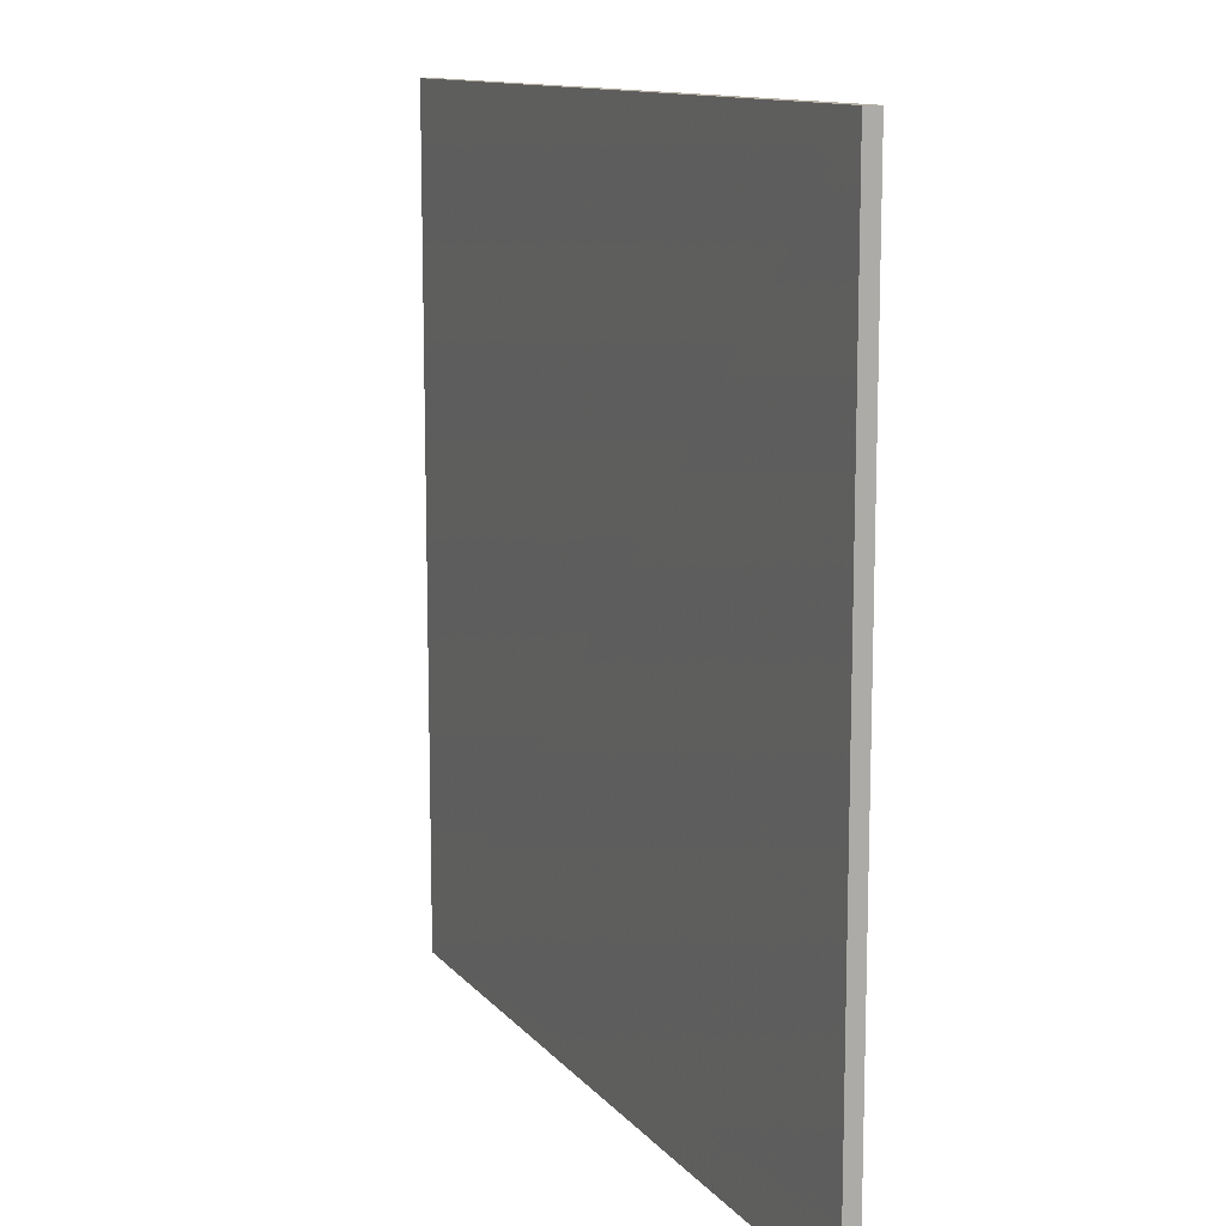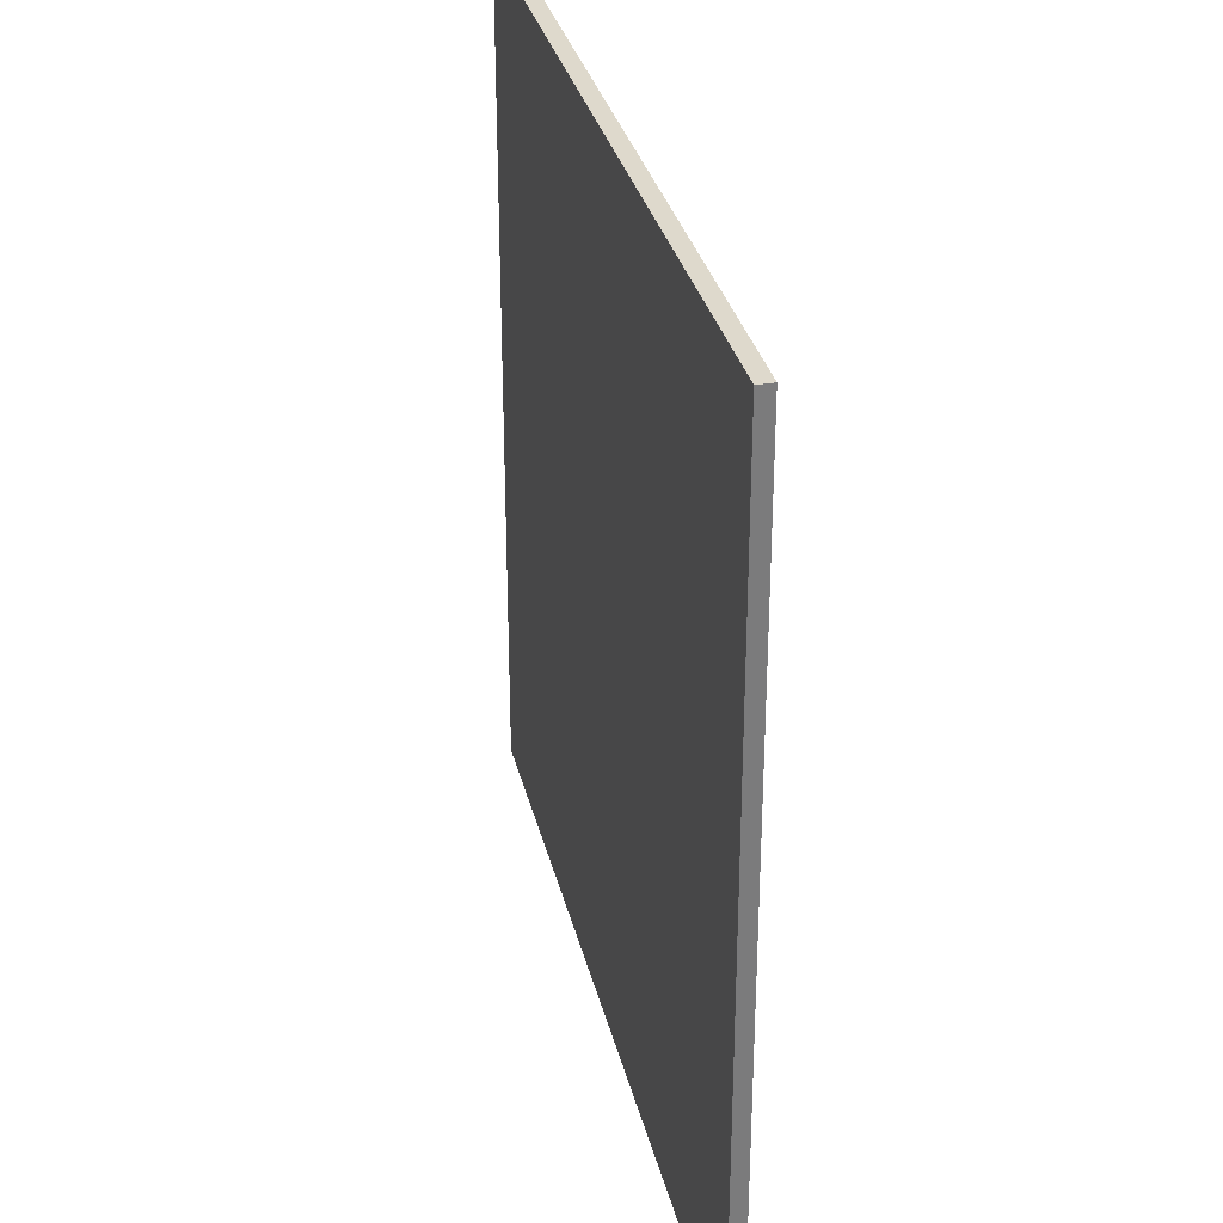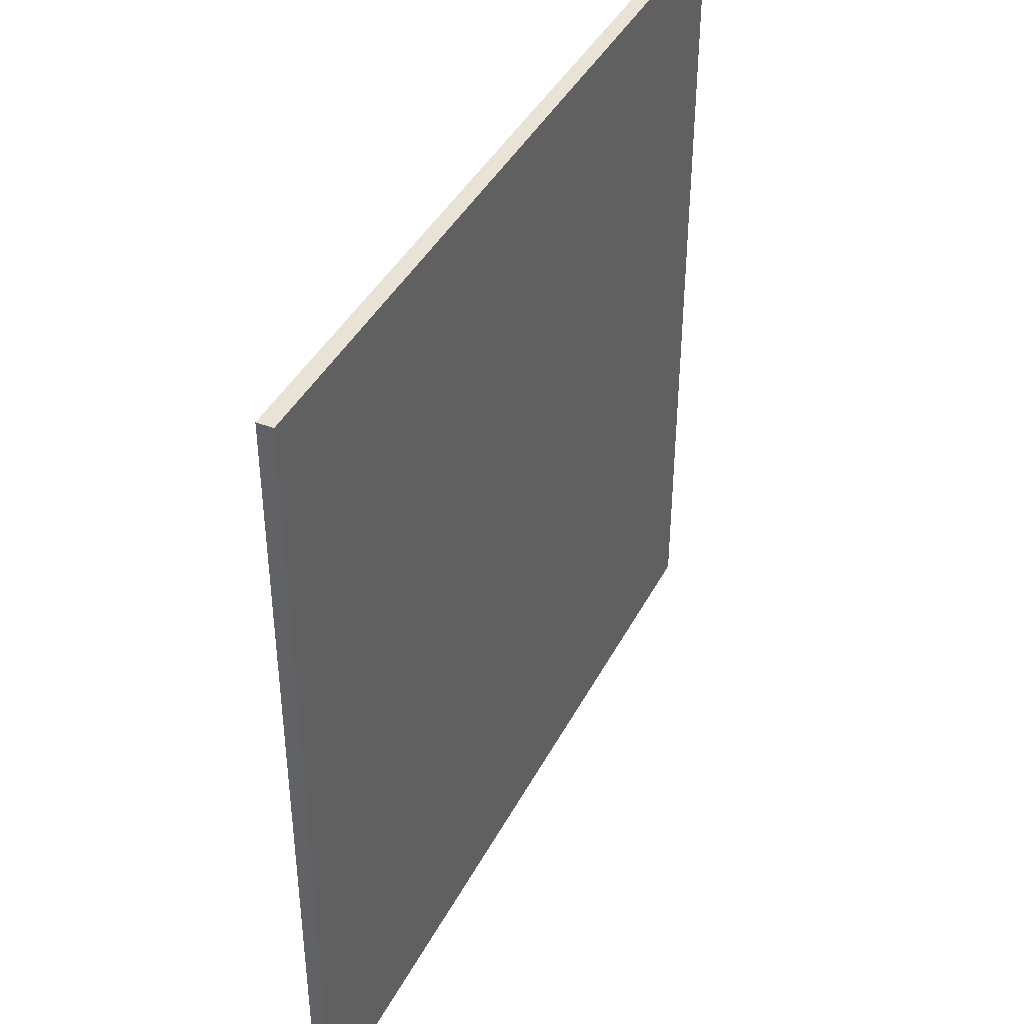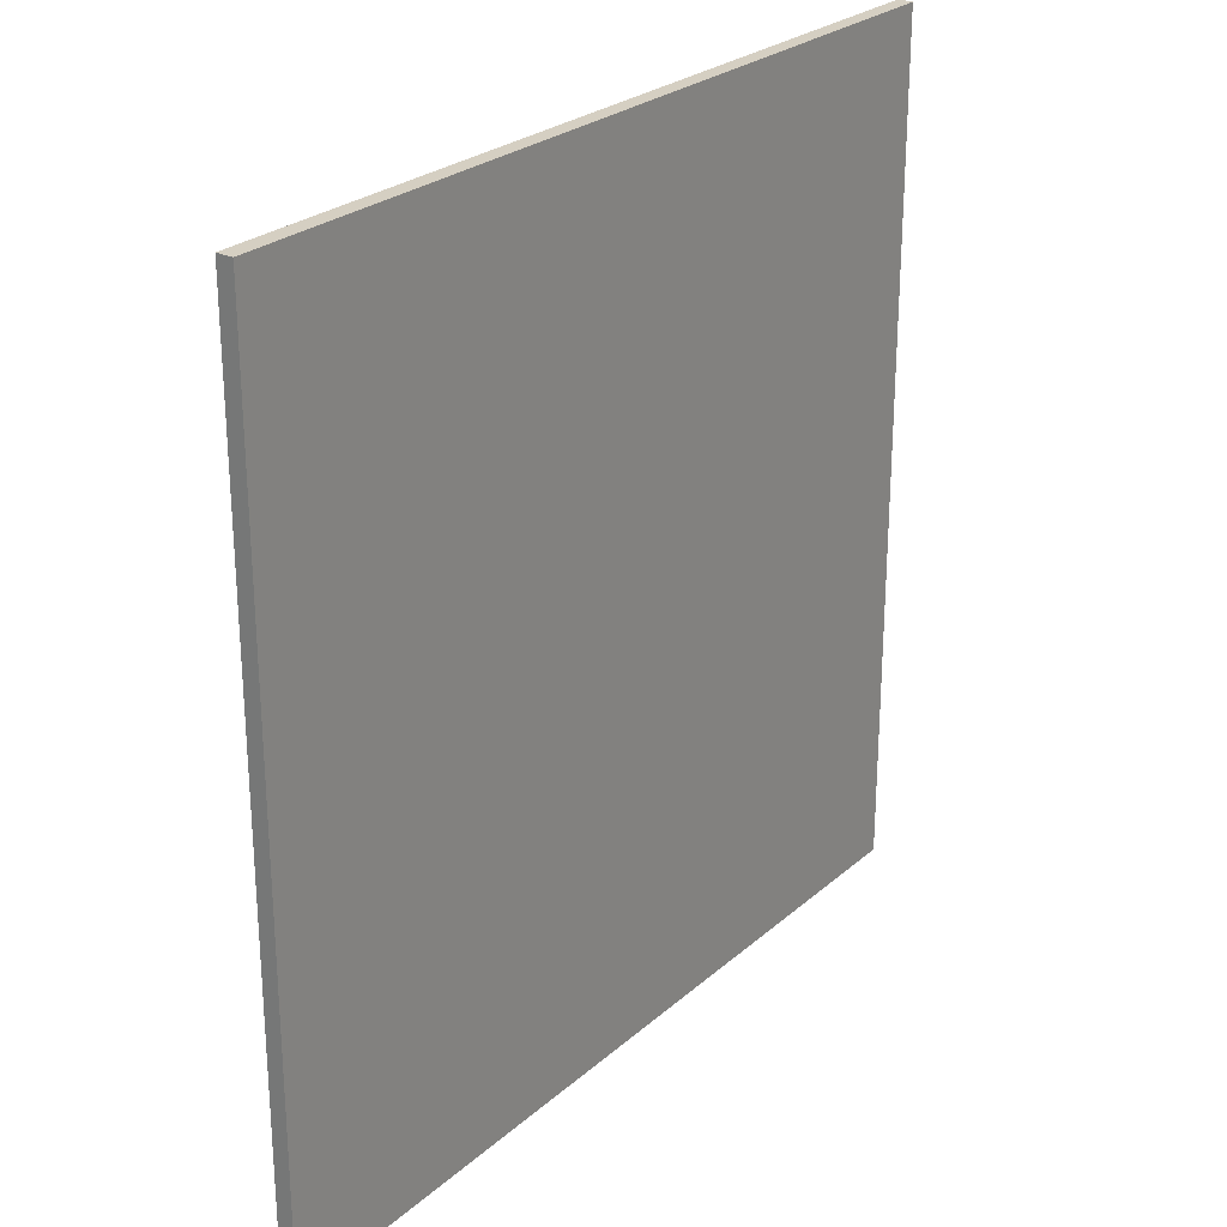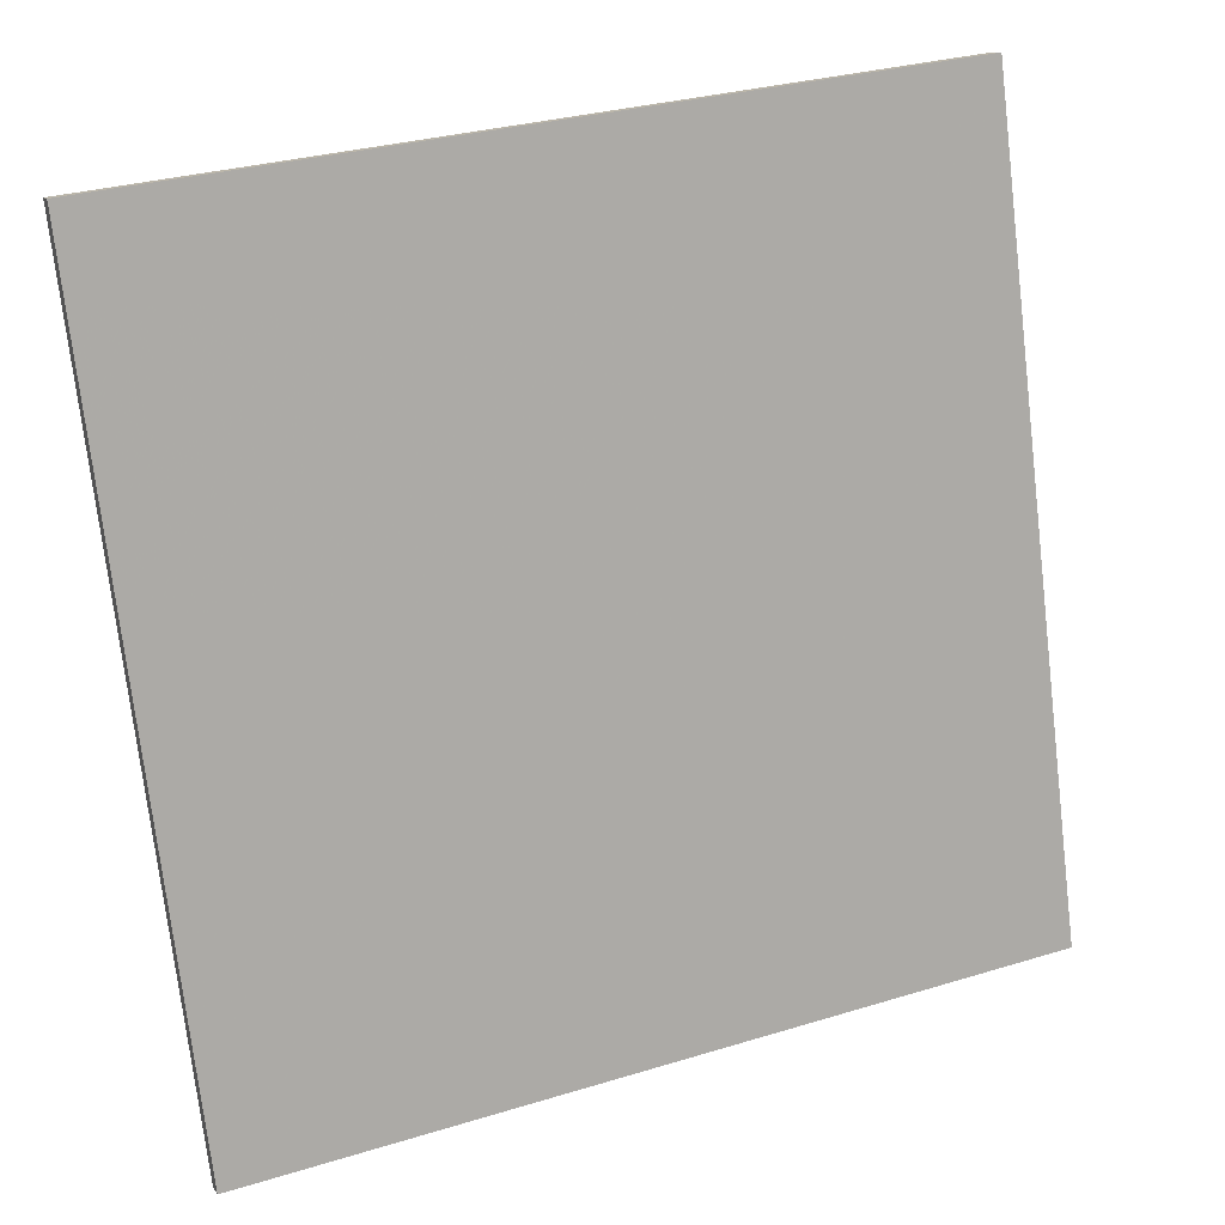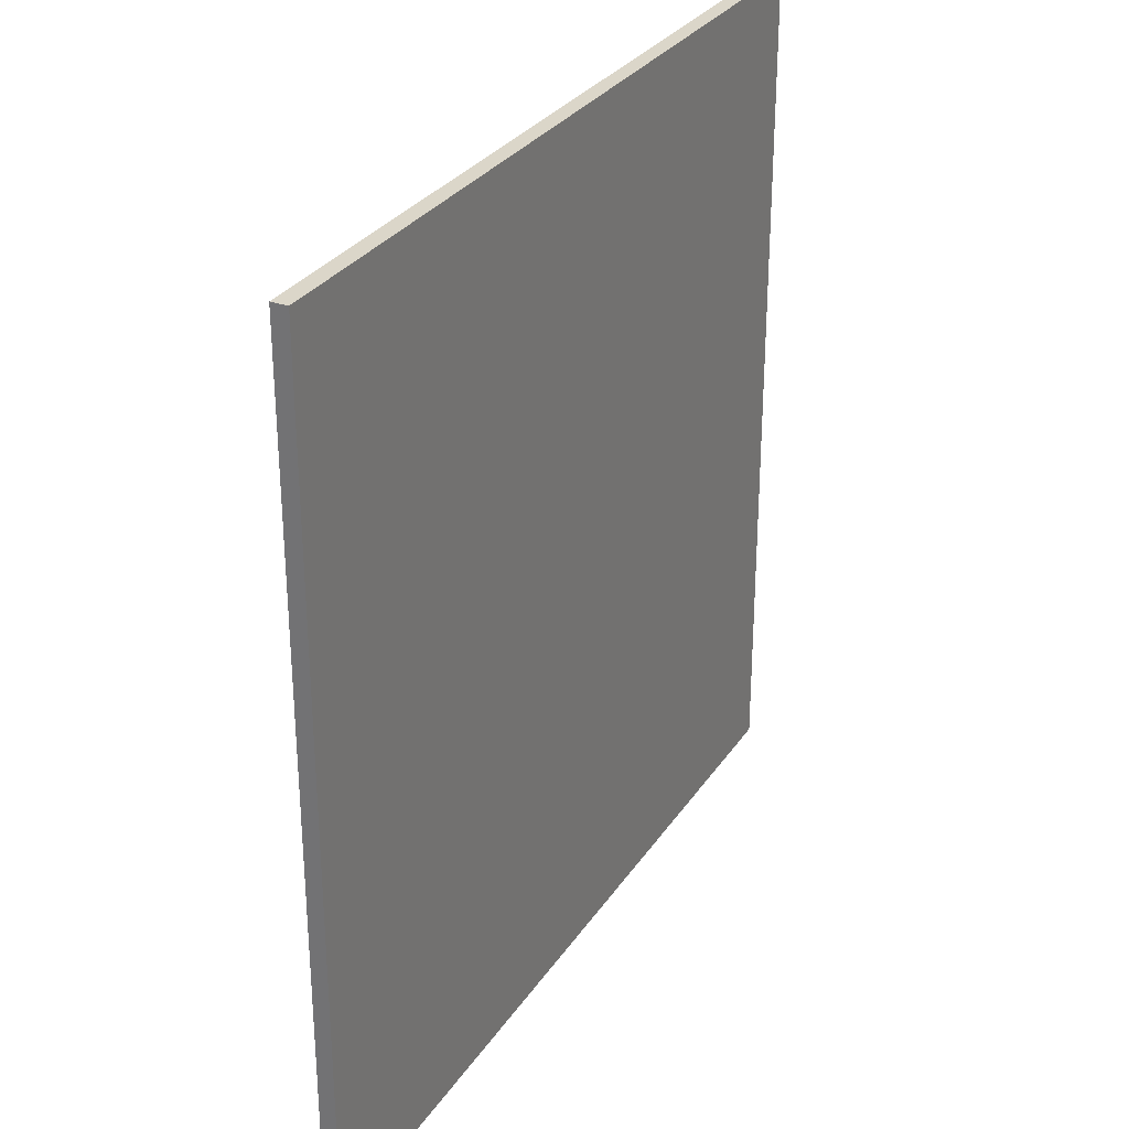
<metadata>
{"format":"obj","ext":"obj","renderer":"f3d","projection":"perspective","resolution":1024,"background":"white","views":[{"elev":12.0,"azim":89.0,"up":"+Z"},{"elev":31.9,"azim":-80.2,"up":"+Z"},{"elev":41.5,"azim":138.6,"up":"+Z"},{"elev":25.9,"azim":149.4,"up":"+Z"},{"elev":-74.9,"azim":6.7,"up":"+Y"},{"elev":30.0,"azim":140.4,"up":"+Z"}]}
</metadata>
<code>
v 34.55 66.59 -4.021
v 34.55 66.59 4.021
v 34.6 66.45 -4.021
v 34.6 66.45 4.021
v 41.96 69.71 -4.021
v 41.96 69.71 4.021
v 42.02 69.57 -4.021
v 42.02 69.57 4.021
f 1 3 4
f 4 2 1
f 5 6 8
f 8 7 5
f 1 2 6
f 6 5 1
f 3 7 8
f 8 4 3
f 1 5 7
f 7 3 1
f 2 4 8
f 8 6 2

</code>
